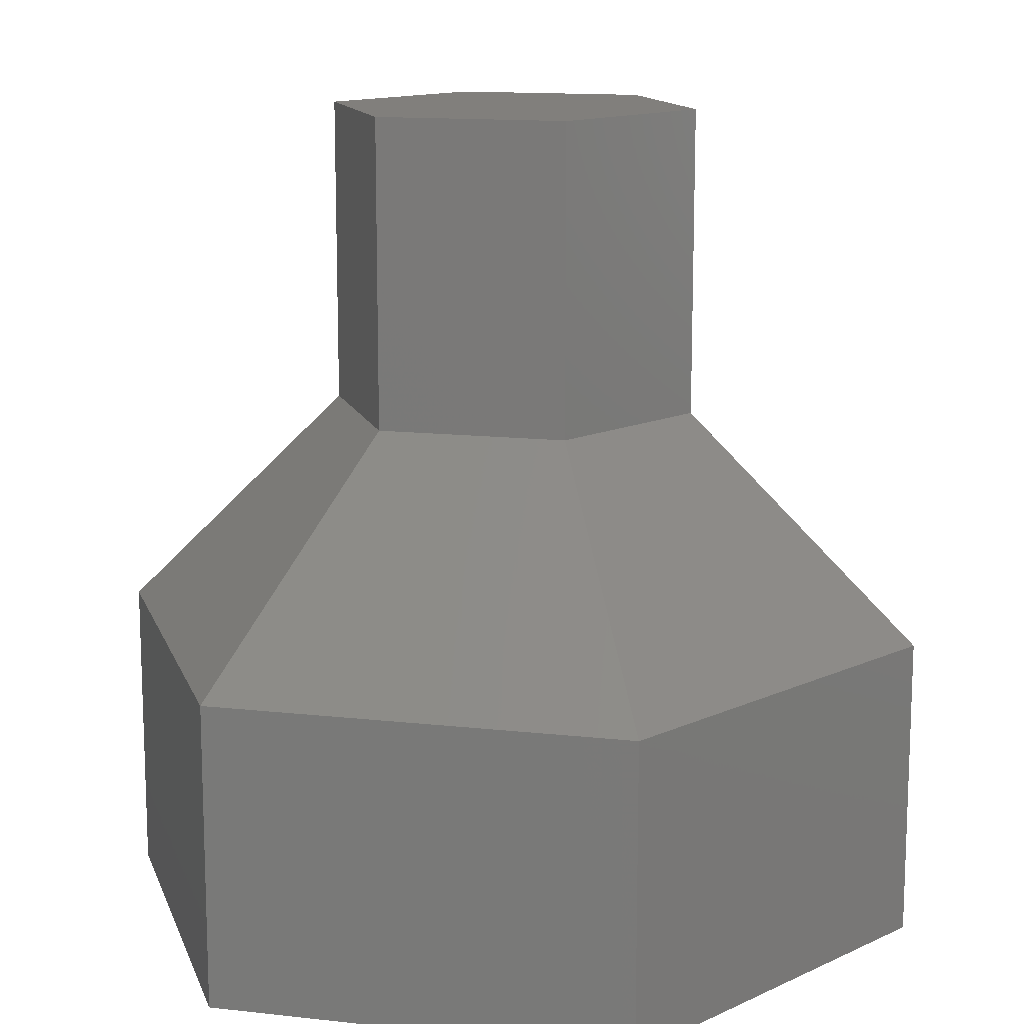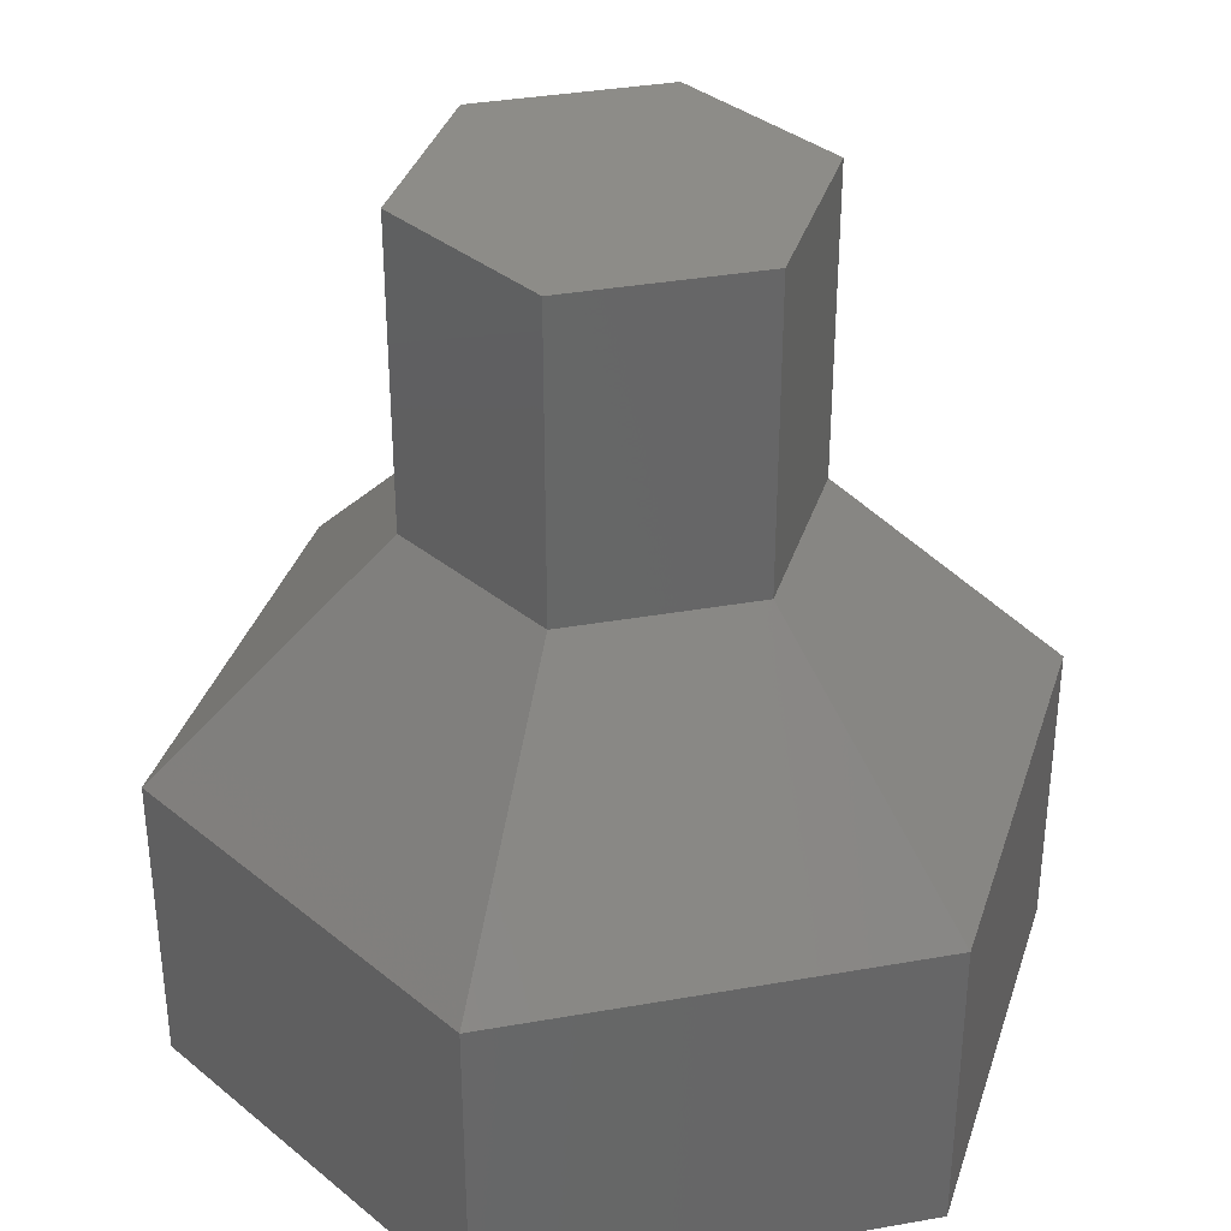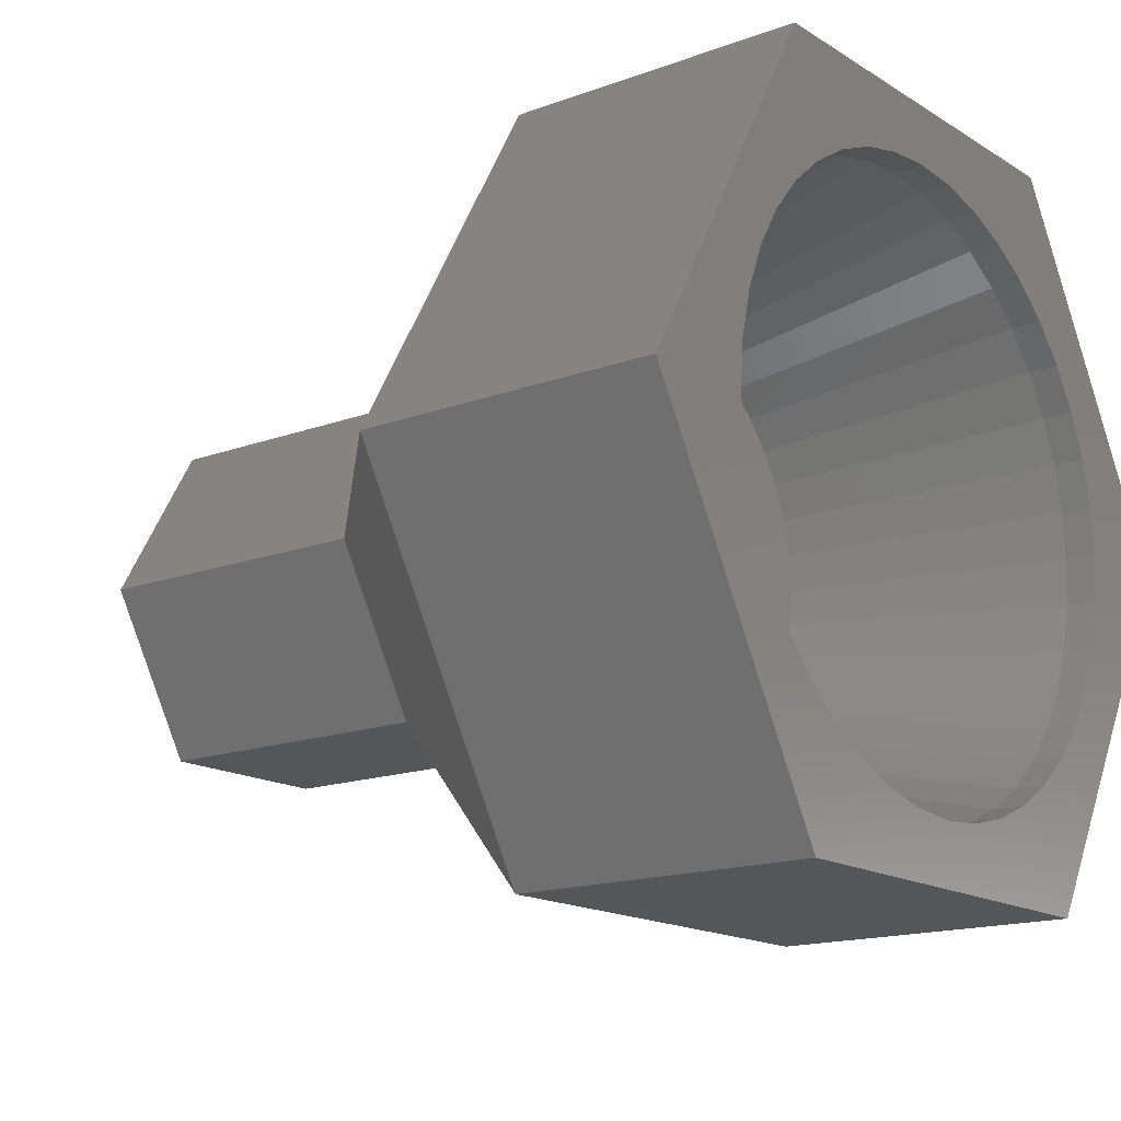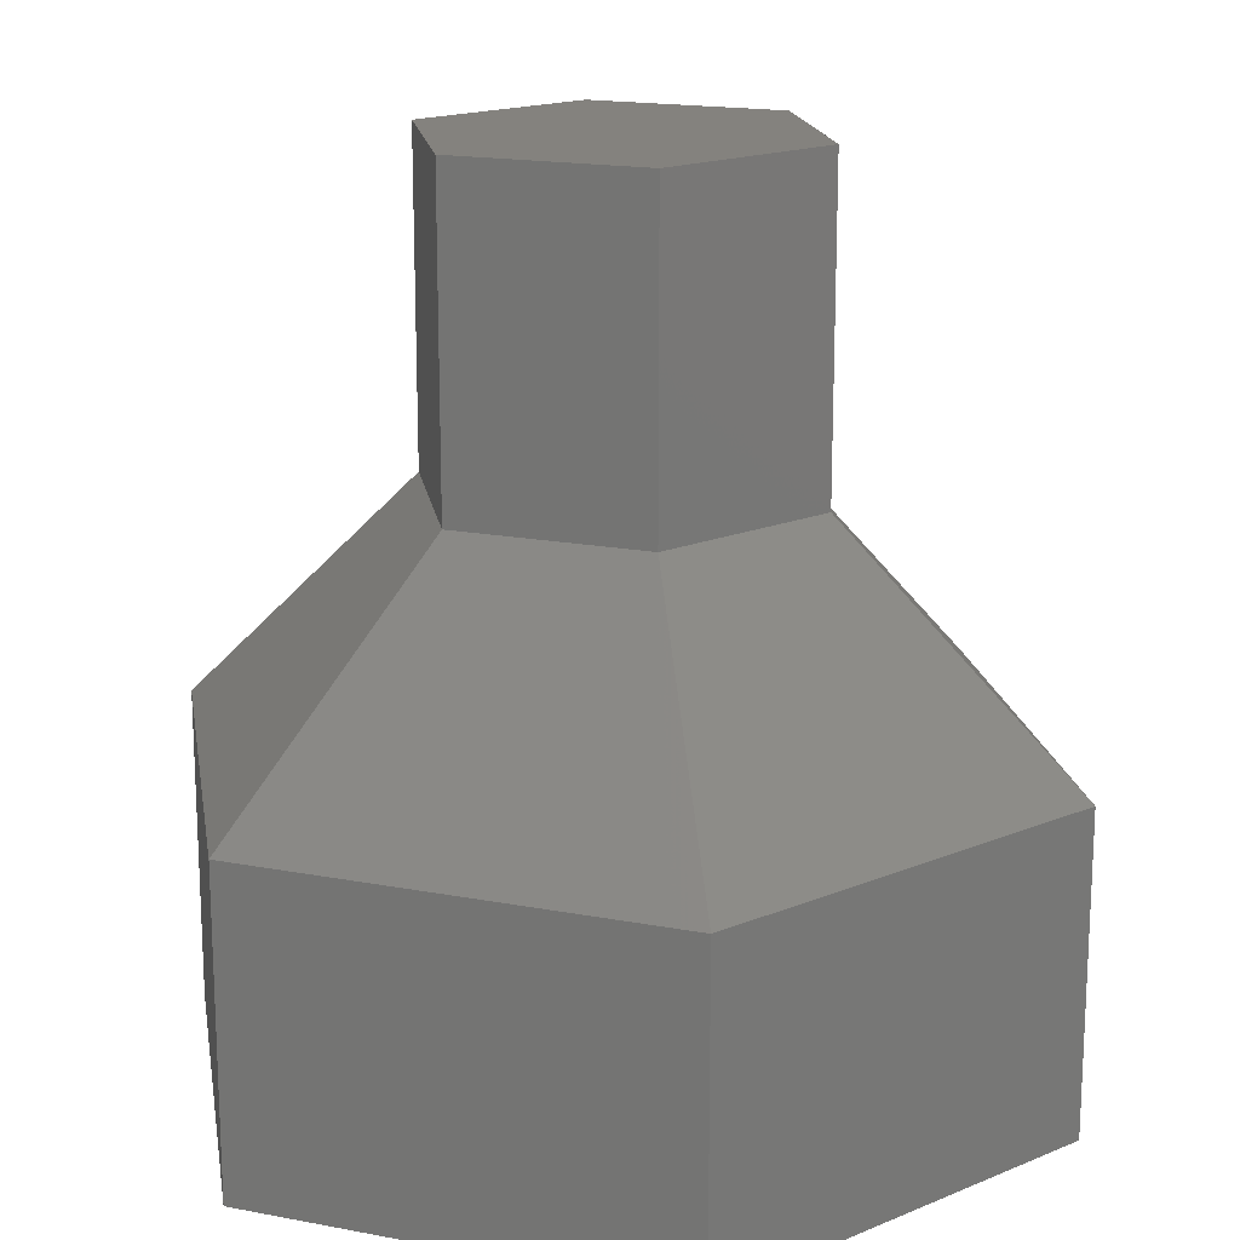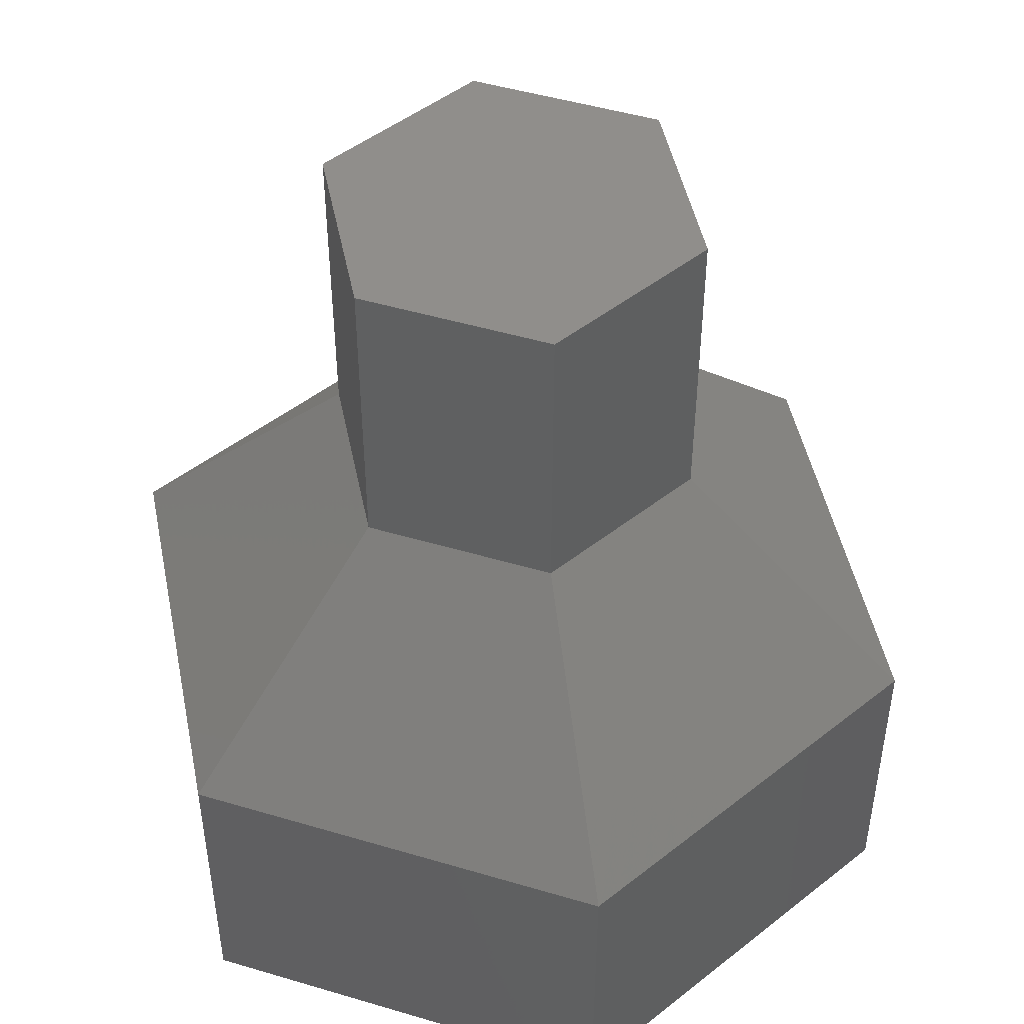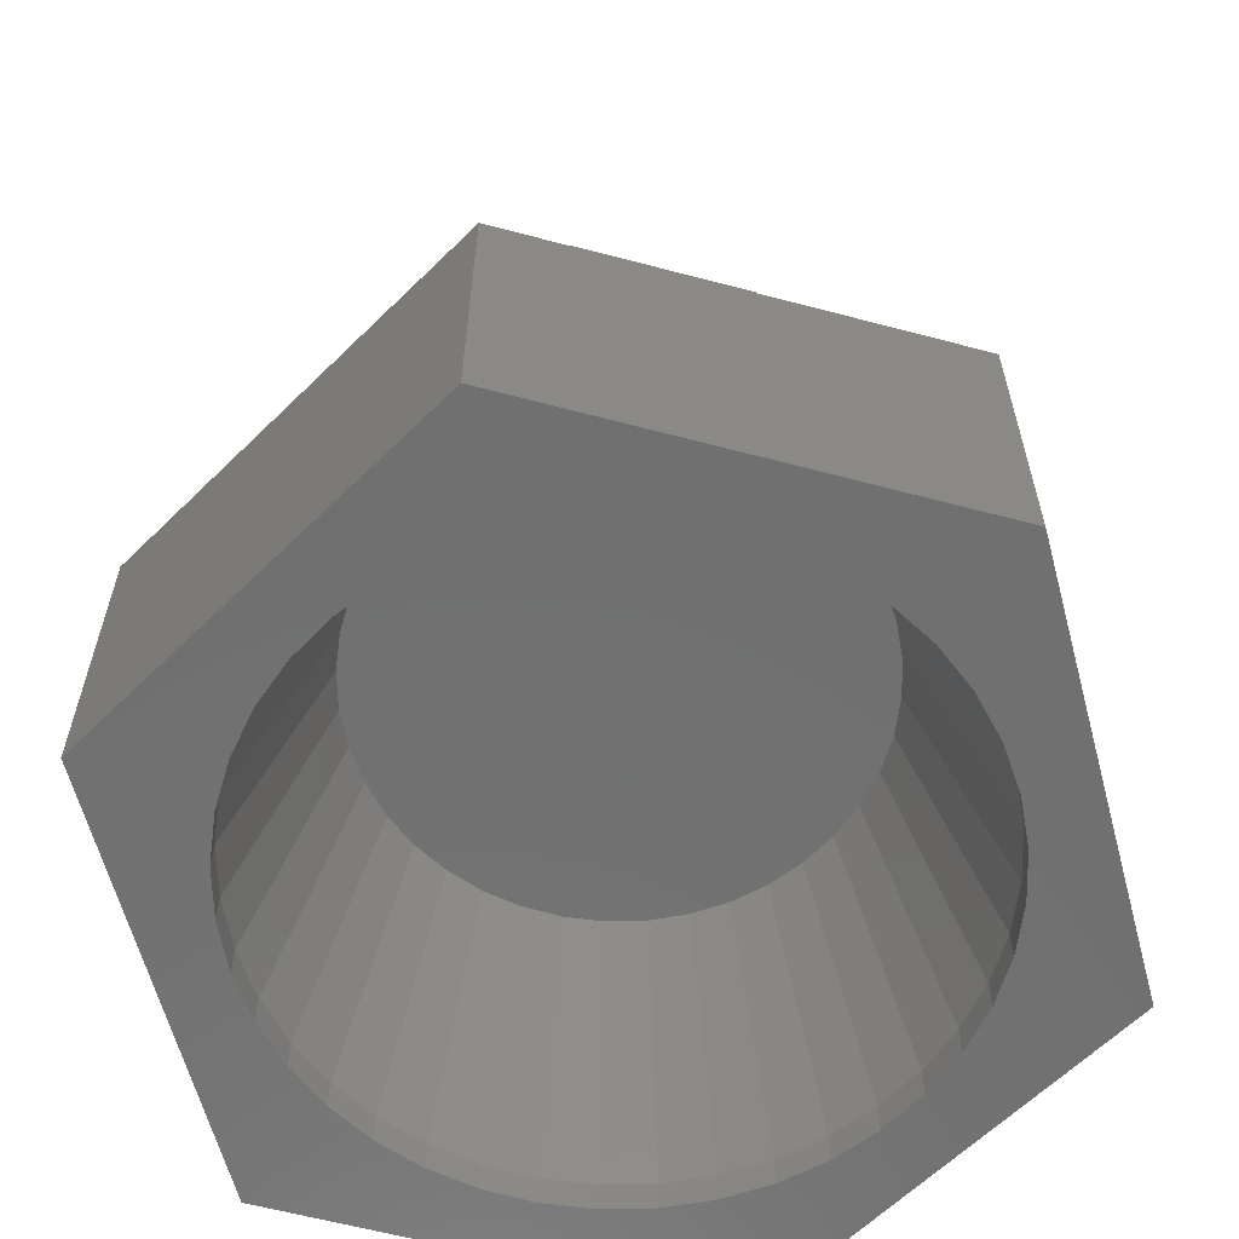
<metadata>
{"format":"stl","ext":"stl","renderer":"f3d","projection":"perspective","resolution":1024,"background":"white","views":[{"elev":13.6,"azim":-45.8,"up":"+Z"},{"elev":35.7,"azim":166.9,"up":"+Z"},{"elev":-15.7,"azim":127.9,"up":"+Y"},{"elev":17.5,"azim":20.7,"up":"+Z"},{"elev":47.8,"azim":-41.5,"up":"+Z"},{"elev":-62.0,"azim":104.9,"up":"+Z"}]}
</metadata>
<code>
# stl→obj: 184 verts, 380 faces
v 5.5 0 4
v 2.75 4.763 0
v 2.75 4.763 4
v 5.5 0 0
v -5.5 0 0
v -2.75 4.763 4
v -2.75 4.763 0
v -5.5 0 4
v 3.037 -0.481 4
v 3.037 0.481 4
v 3.075 0 4
v 2.925 -0.9502 4
v 2.925 0.9502 4
v 2.74 -1.396 4
v 2.74 1.396 4
v 2.488 -1.807 4
v 2.488 1.807 4
v 2.174 -2.174 4
v 2.174 2.174 4
v 1.807 -2.488 4
v 1.807 2.488 4
v 1.396 -2.74 4
v 1.396 2.74 4
v 0.9502 -2.925 4
v 0.9502 2.925 4
v 0.481 -3.037 4
v 0.481 3.037 4
v 0 -3.075 4
v 0 3.075 4
v -0.481 -3.037 4
v -0.481 3.037 4
v -0.9502 -2.925 4
v -0.9502 2.925 4
v -1.396 -2.74 4
v -1.396 2.74 4
v -1.807 -2.488 4
v -1.807 2.488 4
v -2.174 -2.174 4
v -2.174 2.174 4
v -2.488 -1.807 4
v -2.488 1.807 4
v -2.74 -1.396 4
v -2.74 1.396 4
v -2.925 -0.9502 4
v -2.925 0.9502 4
v -3.037 -0.481 4
v -3.037 0.481 4
v -3.075 0 4
v 2.75 -4.763 4
v 2.75 -4.763 0
v 3.926 -0.6218 0
v 3.975 0 0
v 3.78 -1.228 0
v 3.542 -1.805 0
v 3.216 -2.336 0
v 2.811 -2.811 0
v 2.336 -3.216 0
v 1.805 -3.542 0
v 1.228 -3.78 0
v 0.6218 -3.926 0
v 0 -3.975 0
v -2.75 -4.763 0
v -0.6218 -3.926 0
v -1.228 -3.78 0
v -1.805 -3.542 0
v -2.336 -3.216 0
v -2.811 -2.811 0
v -3.216 -2.336 0
v -3.542 -1.805 0
v -3.926 -0.6218 0
v -3.975 0 0
v -3.78 -1.228 0
v 3.926 0.6218 0
v 3.78 1.228 0
v 3.542 1.805 0
v 3.216 2.336 0
v 2.811 2.811 0
v 2.336 3.216 0
v 1.805 3.542 0
v 1.228 3.78 0
v 0.6218 3.926 0
v 0 3.975 0
v -0.6218 3.926 0
v -1.228 3.78 0
v -1.805 3.542 0
v -2.336 3.216 0
v -2.811 2.811 0
v -3.216 2.336 0
v -3.542 1.805 0
v -3.78 1.228 0
v -3.926 0.6218 0
v -2.75 -4.763 4
v 3.93 0.5737 0.4
v 3.926 0.6218 0.4
v 3.975 0 0.4
v -3.93 0.5737 0.4
v -3.926 0.6218 0.4
v -3.975 0 0.4
v 0.5737 3.93 0.4
v 0 3.975 0.4
v 0.6218 3.926 0.4
v -0.5737 -3.93 0.4
v 0 -3.975 0.4
v -0.6218 -3.926 0.4
v -3.216 -2.336 0.4
v -2.842 -2.774 0.4
v -2.811 -2.811 0.4
v 2.842 2.774 0.4
v 2.811 2.811 0.4
v 3.216 2.336 0.4
v -2.774 2.842 0.4
v -2.811 2.811 0.4
v -2.336 3.216 0.4
v -1.76 3.56 0.4
v -1.805 3.542 0.4
v -1.228 3.78 0.4
v -3.78 -1.228 0.4
v -3.56 -1.76 0.4
v -3.542 -1.805 0.4
v 3.56 1.76 0.4
v 3.542 1.805 0.4
v 3.78 1.228 0.4
v 3.915 0.6687 0.4
v 3.517 1.846 0.4
v 1.846 3.517 0.4
v 1.805 3.542 0.4
v 2.336 3.216 0.4
v 2.774 2.842 0.4
v -3.517 1.846 0.4
v -3.216 2.336 0.4
v -3.542 1.805 0.4
v -2.842 2.774 0.4
v -1.846 3.517 0.4
v -0.5737 3.93 0.4
v -0.6218 3.926 0.4
v 1.76 -3.56 0.4
v 1.805 -3.542 0.4
v 1.228 -3.78 0.4
v 0.5737 -3.93 0.4
v 0.6218 -3.926 0.4
v 1.846 -3.517 0.4
v 2.336 -3.216 0.4
v 3.915 -0.6687 0.4
v 3.926 -0.6218 0.4
v 3.78 -1.228 0.4
v -2.774 -2.842 0.4
v -2.336 -3.216 0.4
v -3.517 -1.846 0.4
v -3.93 -0.5737 0.4
v -3.926 -0.6218 0.4
v 1.76 3.56 0.4
v 1.228 3.78 0.4
v 0.6687 3.915 0.4
v -3.56 1.76 0.4
v -3.78 1.228 0.4
v -3.915 0.6687 0.4
v -0.6687 3.915 0.4
v 3.93 -0.5737 0.4
v 0.6687 -3.915 0.4
v 2.774 -2.842 0.4
v 2.811 -2.811 0.4
v 2.842 -2.774 0.4
v 3.216 -2.336 0.4
v -1.846 -3.517 0.4
v -1.805 -3.542 0.4
v -1.76 -3.56 0.4
v -1.228 -3.78 0.4
v -3.915 -0.6687 0.4
v 3.56 -1.76 0.4
v 3.542 -1.805 0.4
v -0.6687 -3.915 0.4
v 3.517 -1.846 0.4
v 2.45 0 7
v -2.45 0 7
v -1.225 2.122 7
v 1.225 2.122 7
v -1.225 -2.122 7
v 1.225 -2.122 7
v 2.45 0 11
v 1.225 2.122 11
v -1.225 2.122 11
v -2.45 0 11
v 1.225 -2.122 11
v -1.225 -2.122 11
f 1 2 3
f 2 1 4
f 5 6 7
f 6 5 8
f 2 6 3
f 6 2 7
f 9 10 11
f 12 10 9
f 12 13 10
f 14 13 12
f 14 15 13
f 16 15 14
f 16 17 15
f 18 17 16
f 18 19 17
f 20 19 18
f 20 21 19
f 22 21 20
f 22 23 21
f 24 23 22
f 24 25 23
f 26 25 24
f 26 27 25
f 28 27 26
f 28 29 27
f 30 29 28
f 30 31 29
f 32 31 30
f 32 33 31
f 34 33 32
f 34 35 33
f 36 35 34
f 36 37 35
f 38 37 36
f 38 39 37
f 40 39 38
f 40 41 39
f 42 41 40
f 42 43 41
f 44 43 42
f 44 45 43
f 46 45 44
f 46 47 45
f 47 46 48
f 49 4 1
f 4 49 50
f 4 51 52
f 4 53 51
f 4 54 53
f 50 54 4
f 54 50 55
f 55 50 56
f 50 57 56
f 50 58 57
f 50 59 58
f 50 60 59
f 50 61 60
f 62 61 50
f 61 62 63
f 63 62 64
f 62 65 64
f 62 66 65
f 62 67 66
f 62 68 67
f 62 69 68
f 5 69 62
f 70 5 71
f 72 5 70
f 69 5 72
f 73 4 52
f 74 4 73
f 75 4 74
f 2 75 76
f 2 76 77
f 75 2 4
f 78 2 77
f 79 2 78
f 80 2 79
f 81 2 80
f 82 2 81
f 7 82 83
f 7 83 84
f 82 7 2
f 85 7 84
f 86 7 85
f 87 7 86
f 88 7 87
f 89 7 88
f 5 89 90
f 89 5 7
f 91 5 90
f 5 91 71
f 62 49 92
f 49 62 50
f 62 8 5
f 8 62 92
f 73 93 94
f 52 93 73
f 93 52 95
f 96 91 97
f 71 96 98
f 96 71 91
f 82 99 100
f 81 99 82
f 99 81 101
f 61 102 103
f 63 102 61
f 102 63 104
f 105 106 68
f 67 106 107
f 106 67 68
f 77 108 109
f 76 108 77
f 108 76 110
f 87 111 112
f 86 111 87
f 111 86 113
f 85 114 115
f 84 114 85
f 114 84 116
f 117 118 72
f 69 118 119
f 118 69 72
f 75 120 121
f 74 120 75
f 122 120 74
f 74 123 122
f 73 123 74
f 94 123 73
f 123 94 94
f 76 124 110
f 75 124 76
f 124 75 121
f 79 125 126
f 78 125 79
f 125 78 127
f 78 128 127
f 77 128 78
f 128 77 109
f 129 88 130
f 89 129 131
f 129 89 88
f 132 87 112
f 88 132 130
f 132 88 87
f 86 133 113
f 85 133 86
f 133 85 115
f 83 134 135
f 82 134 83
f 134 82 100
f 58 136 137
f 59 136 58
f 136 59 138
f 60 139 140
f 61 139 60
f 139 61 103
f 57 141 142
f 58 141 57
f 141 58 137
f 143 144 51
f 144 143 144
f 53 143 51
f 143 53 145
f 66 146 147
f 67 146 66
f 146 67 107
f 148 69 119
f 68 148 105
f 148 68 69
f 149 71 98
f 70 149 150
f 149 70 71
f 80 151 152
f 79 151 80
f 151 79 126
f 101 153 101
f 153 101 81
f 80 153 81
f 153 80 152
f 154 89 131
f 90 154 155
f 154 90 89
f 156 90 155
f 97 156 97
f 156 97 91
f 156 91 90
f 84 157 116
f 83 157 84
f 135 157 83
f 157 135 135
f 52 158 95
f 51 158 52
f 158 51 144
f 59 159 138
f 60 159 59
f 140 159 60
f 159 140 140
f 56 160 161
f 57 160 56
f 160 57 142
f 162 163 55
f 56 162 55
f 162 56 161
f 65 164 165
f 66 164 65
f 164 66 147
f 64 166 167
f 65 166 64
f 166 65 165
f 168 150 150
f 150 168 70
f 72 168 117
f 168 72 70
f 169 145 53
f 54 169 53
f 169 54 170
f 104 171 104
f 171 104 63
f 64 171 63
f 171 64 167
f 54 172 170
f 55 172 54
f 172 55 163
f 93 95 11
f 48 149 98
f 143 145 12
f 113 37 111
f 128 19 21
f 19 128 109
f 28 103 102
f 156 155 45
f 152 151 25
f 113 133 37
f 136 138 24
f 142 141 20
f 95 158 11
f 158 9 11
f 144 158 144
f 158 144 9
f 129 130 41
f 132 41 130
f 39 132 112
f 132 39 41
f 96 48 98
f 38 106 40
f 106 38 107
f 43 154 131
f 154 43 45
f 154 45 155
f 171 167 32
f 99 27 29
f 27 99 101
f 101 99 101
f 153 152 25
f 125 127 21
f 35 114 33
f 114 35 115
f 116 157 33
f 122 123 13
f 127 128 21
f 151 23 25
f 23 151 126
f 138 159 24
f 160 142 20
f 172 163 16
f 145 169 12
f 46 149 48
f 150 149 46
f 149 150 150
f 40 106 105
f 42 118 44
f 118 42 119
f 47 156 45
f 156 47 97
f 97 96 97
f 47 96 97
f 96 47 48
f 41 131 129
f 131 41 43
f 165 36 34
f 36 165 164
f 39 111 37
f 111 39 112
f 27 153 25
f 153 27 101
f 100 29 134
f 100 99 29
f 134 31 135
f 31 134 29
f 134 135 135
f 157 31 33
f 31 157 135
f 116 33 114
f 93 94 94
f 93 10 94
f 10 93 11
f 10 123 94
f 123 10 13
f 120 122 13
f 108 110 17
f 108 19 109
f 19 108 17
f 126 21 23
f 21 126 125
f 22 136 24
f 136 22 137
f 169 14 12
f 14 169 170
f 170 16 14
f 16 170 172
f 46 168 150
f 168 46 44
f 117 168 44
f 36 147 146
f 32 167 166
f 102 30 28
f 30 102 104
f 104 102 104
f 30 171 32
f 171 30 104
f 28 139 103
f 115 37 133
f 37 115 35
f 110 124 17
f 120 15 121
f 15 120 13
f 18 160 20
f 160 18 161
f 143 9 144
f 9 143 12
f 162 18 16
f 18 162 161
f 163 162 16
f 105 148 40
f 40 119 42
f 119 40 148
f 44 118 117
f 166 34 32
f 34 166 165
f 146 38 36
f 38 146 107
f 164 147 36
f 139 26 140
f 26 139 28
f 139 140 140
f 159 26 24
f 26 159 140
f 121 17 124
f 17 121 15
f 137 20 141
f 20 137 22
f 3 173 1
f 174 8 92
f 3 175 176
f 175 3 6
f 3 176 173
f 174 92 177
f 92 178 177
f 178 92 49
f 1 173 49
f 175 6 174
f 6 8 174
f 173 178 49
f 179 176 180
f 176 179 173
f 174 181 175
f 181 174 182
f 176 181 180
f 181 176 175
f 180 183 179
f 181 183 180
f 181 184 183
f 184 181 182
f 183 173 179
f 173 183 178
f 177 183 184
f 183 177 178
f 177 182 174
f 182 177 184

</code>
